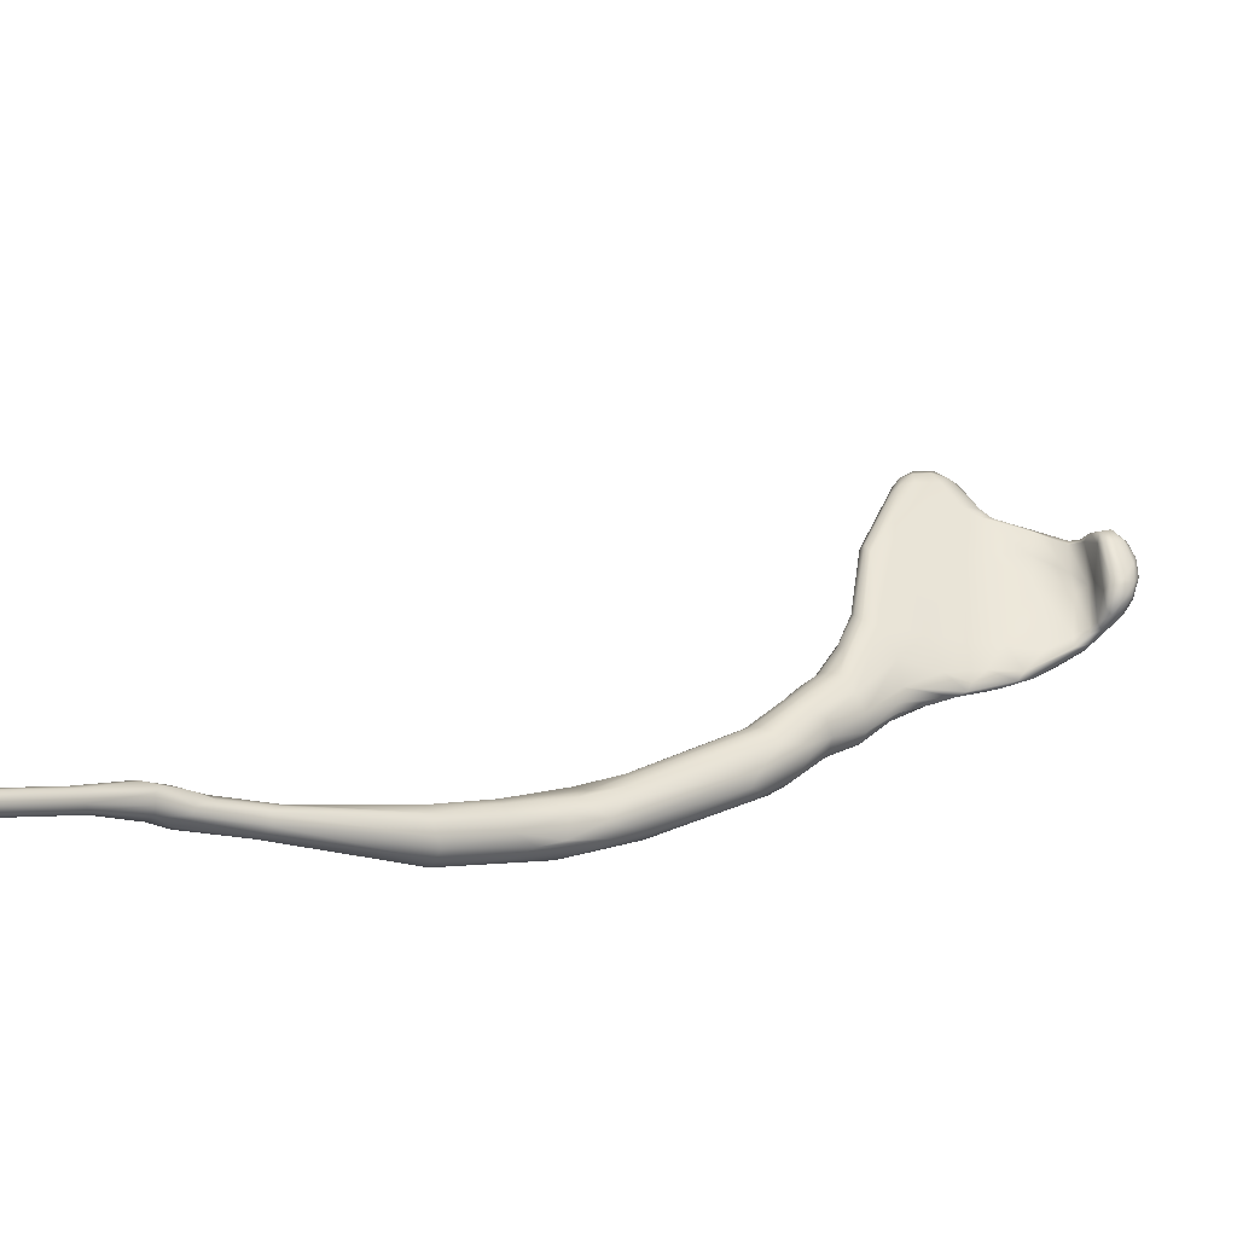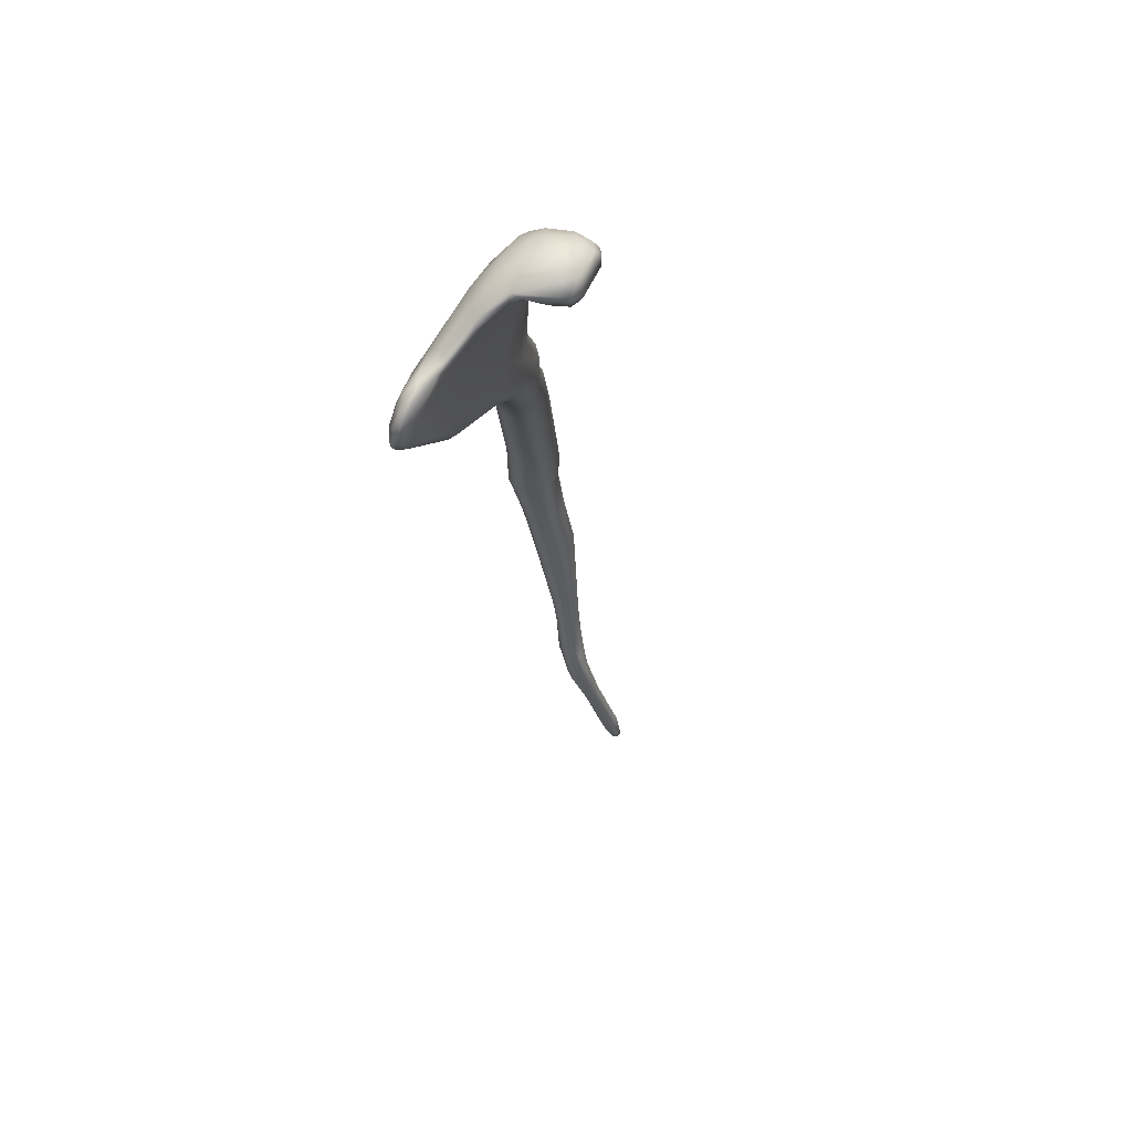
<metadata>
{"format":"obj","ext":"obj","renderer":"f3d","projection":"perspective","resolution":1024,"background":"white","views":[{"elev":-49.1,"azim":54.1,"up":"+Z"},{"elev":28.3,"azim":32.9,"up":"+Y"}]}
</metadata>
<code>
v -0.01095 0.007288 -0.03597
v -0.01639 0.005869 -0.03753
v -0.02049 -0.005912 -0.04869
v -0.02495 0.002203 -0.03439
v -0.0297 -0.008395 -0.04366
v -0.03987 -0.03211 -0.05422
v -0.04407 -0.04845 -0.05851
v -0.04201 -0.05351 -0.05664
v -0.04656 -0.07942 -0.07028
v -0.03377 -0.05838 -0.05644
v -0.03811 -0.07642 -0.06953
v -0.02868 -0.05933 -0.06013
v -0.03246 -0.07352 -0.07474
v -0.03273 -0.0784 -0.08078
v -0.03409 -0.08008 -0.08969
v -0.0384 -0.1026 -0.1007
v -0.04039 -0.09958 -0.1048
v -0.04692 -0.1254 -0.1224
v -0.05112 -0.1244 -0.1238
v -0.05682 -0.1234 -0.1224
v -0.06471 -0.1879 -0.1392
v -0.06448 -0.1861 -0.134
v -0.06241 -0.1927 -0.1325
v -0.06658 -0.213 -0.1407
v -0.0618 -0.2154 -0.1393
v -0.05672 -0.2241 -0.1424
v -0.05713 -0.2105 -0.1384
v -0.05491 -0.235 -0.1485
v -0.05384 -0.2276 -0.1472
v -0.05687 -0.2514 -0.1674
v -0.0593 -0.2494 -0.1675
v -0.06301 -0.2477 -0.1651
v -0.06256 -0.2887 -0.1833
v -0.06021 -0.2872 -0.1808
v -0.05531 -0.2849 -0.1826
v -0.05631 -0.2932 -0.1907
v -0.05904 -0.2945 -0.1941
v -0.06092 -0.293 -0.1932
v -0.06253 -0.2941 -0.1911
v -0.05952 -0.2969 -0.1887
v -0.05744 -0.2947 -0.1876
v -0.05735 -0.2376 -0.1478
v -0.06498 -0.2224 -0.1431
v -0.04423 -0.1285 -0.1207
v -0.03879 -0.1051 -0.09485
v -0.04175 -0.1064 -0.09081
v -0.04677 -0.1071 -0.08853
v -0.05292 -0.07785 -0.07323
v -0.05538 -0.07559 -0.07655
v -0.05276 -0.06363 -0.07767
v -0.01601 -0.006738 -0.04861
v 0.002725 0.002747 -0.02115
v 0.003359 0.0012 -0.01548
v 0.001798 -0.001719 -0.01221
v -0.003346 -0.001647 -0.004297
v -0.008677 0.004929 0.003924
v -0.01263 0.006589 0.001452
v -0.01421 0.01032 0.0003426
v -0.01614 0.01386 -0.004192
v -0.00946 0.02749 -0.008275
v 0.01213 0.01683 0.003975
v 0.01775 0.02172 0.03717
v 0.022 0.02257 0.07961
v 0.02375 0.02382 0.07457
v 0.02515 0.04823 0.03989
v 0.01593 0.04077 0.01138
v 0.01565 0.05789 0.01329
v 0.005728 0.04561 0.006514
v 0.001585 0.04071 0.0037
v 0.0005937 0.04023 0.009488
v -0.007717 0.02395 0.008397
v -0.007617 0.0156 0.01048
v -0.004114 0.01196 0.01193
v -0.0004825 0.01001 0.01166
v 0.003674 0.009629 0.01062
v 0.004817 0.01022 -0.01586
v -0.02198 0.001797 -0.04046
v -0.0283 -0.003286 -0.03039
v -0.03861 -0.0555 -0.05548
v -0.03058 -0.07367 -0.08393
v -0.043 -0.08789 -0.1029
v -0.04964 -0.09586 -0.1082
v -0.06013 -0.1235 -0.1196
v -0.06262 -0.1268 -0.1167
v -0.06135 -0.1763 -0.1262
v -0.0579 -0.1916 -0.1313
v -0.05464 -0.2178 -0.1428
v -0.0551 -0.2146 -0.1483
v -0.05435 -0.2298 -0.1515
v -0.05666 -0.2277 -0.1543
v -0.06136 -0.2461 -0.1654
v -0.06247 -0.257 -0.1627
v -0.0577 -0.2849 -0.1796
v -0.06159 -0.2806 -0.1871
v -0.06363 -0.2826 -0.186
v -0.06416 -0.282 -0.1818
v -0.05542 -0.2536 -0.1661
v -0.05536 -0.2541 -0.1632
v -0.06268 -0.2363 -0.1473
v -0.06608 -0.2337 -0.1491
v -0.06772 -0.2249 -0.1477
v -0.06791 -0.2164 -0.1476
v -0.06648 -0.2171 -0.1509
v -0.06168 -0.1885 -0.1427
v -0.05778 -0.1862 -0.1426
v -0.04249 -0.1319 -0.1173
v -0.04188 -0.1309 -0.1123
v -0.04462 -0.1343 -0.1079
v -0.05178 -0.104 -0.08732
v -0.0576 -0.08052 -0.08677
v -0.04671 -0.05277 -0.07864
v -0.03895 -0.04442 -0.07739
v -0.03191 -0.0443 -0.07829
v -0.01002 -0.0116 -0.04555
v -0.00392 -0.005858 -0.03268
v -0.004383 -0.00927 -0.02793
v -0.0006942 -0.002807 -0.008646
v -0.0087 -0.003171 -0.006287
v -0.01371 -0.003736 -0.008855
v -0.00553 0.03084 -0.009764
v -0.002263 0.03201 -0.01086
v 0.0004611 0.03098 -0.01234
v 0.01169 0.01618 0.02257
v 0.01461 0.02029 0.04185
v 0.007963 0.01546 0.02477
v 0.01198 0.02091 0.04487
v 0.01809 0.02307 0.08075
v 0.0289 0.03276 0.09576
v 0.0296 0.06463 0.04099
v 0.0231 0.05676 0.02415
v 0.01304 0.05585 0.01317
v 0.01045 0.05478 0.02044
v 0.0003599 0.03312 0.02512
v -0.0006975 0.02239 0.0255
v 0.002835 0.02025 0.03066
v 0.005859 0.01839 0.03134
v 0.007357 0.01061 0.00797
v 0.01058 0.01373 0.00606
v 0.001158 0.01559 -0.0198
v -0.003072 0.01784 -0.02117
v -0.02054 0.008635 -0.02674
v -0.02692 -0.007425 -0.02434
v -0.01942 -0.01476 -0.02077
v -0.02725 -0.06197 -0.07731
v -0.03043 -0.06507 -0.08586
v -0.03922 -0.07836 -0.09714
v -0.04213 -0.06661 -0.09307
v -0.05691 -0.09664 -0.1039
v -0.06265 -0.1269 -0.1105
v -0.05507 -0.1758 -0.1248
v -0.05215 -0.1848 -0.1326
v -0.05436 -0.2076 -0.1414
v -0.0572 -0.2145 -0.1505
v -0.06049 -0.2263 -0.1555
v -0.06429 -0.2491 -0.1632
v -0.06413 -0.2519 -0.1619
v -0.05952 -0.2578 -0.1618
v -0.05642 -0.2818 -0.1867
v -0.05926 -0.2828 -0.1888
v -0.05519 -0.2791 -0.1825
v -0.05668 -0.2589 -0.1639
v -0.06517 -0.227 -0.1544
v -0.06319 -0.2169 -0.1527
v -0.05425 -0.186 -0.1411
v -0.05217 -0.189 -0.1381
v -0.05341 -0.1839 -0.1303
v -0.04955 -0.1383 -0.1071
v -0.05286 -0.1361 -0.1052
v -0.05637 -0.1362 -0.1061
v -0.0602 -0.131 -0.1067
v -0.05636 -0.1034 -0.09051
v -0.05884 -0.1002 -0.0961
v -0.05855 -0.0981 -0.09985
v -0.05608 -0.07793 -0.09236
v -0.05007 -0.07567 -0.09684
v -0.03594 -0.06083 -0.08881
v -0.01459 -0.01237 -0.05116
v -0.03133 -0.05953 -0.08581
v -0.006414 -0.01234 -0.02579
v -0.009845 -0.01485 -0.0236
v -0.01354 -0.01508 -0.02144
v -0.0191 -0.002668 -0.01279
v -0.0207 0.001113 -0.0143
v -0.02193 0.006153 -0.01948
v -0.01299 0.02276 -0.006843
v -0.01233 0.01944 -0.01859
v -0.007971 0.01954 -0.0207
v 0.005273 0.02975 -0.01157
v 0.01013 0.02564 -0.007371
v 0.0119 0.01967 -0.001896
v 0.008459 0.0244 0.04963
v 0.01307 0.02841 0.08337
v 0.01663 0.02827 0.09183
v 0.02929 0.03627 0.08929
v 0.02587 0.06916 0.02359
v 0.02012 0.06503 0.01763
v 0.01354 0.06024 0.03379
v 0.01211 0.0557 0.05003
v 0.0002671 0.03747 0.01747
v 0.004493 0.03015 0.04321
v 0.0116 0.03483 0.08526
v 0.02282 0.03916 0.1176
v 0.04067 0.06074 0.1134
v 0.03441 0.05864 0.0833
v 0.04029 0.0717 0.09063
v 0.02326 0.06877 0.02038
v 0.01763 0.06606 0.02211
v 0.009319 0.04511 0.06284
v 0.01117 0.04039 0.08075
v 0.0235 0.04344 0.1201
v 0.02465 0.03717 0.1198
v 0.02749 0.0365 0.1223
v 0.03052 0.03814 0.1258
v 0.03165 0.03711 0.1193
v 0.0351 0.04214 0.1211
v 0.03412 0.08631 0.02827
v 0.02074 0.073 0.06533
v 0.01879 0.05391 0.09844
v 0.02758 0.05698 0.1205
v 0.03276 0.05857 0.1279
v 0.03212 0.04962 0.1311
v 0.02515 0.04242 0.1233
v 0.0283 0.03965 0.1268
v 0.03358 0.04313 0.131
v 0.03446 0.04175 0.1272
v 0.03944 0.05233 0.124
v 0.03055 0.07409 0.03033
v 0.02936 0.08207 0.02564
v 0.02464 0.07645 0.02389
v 0.02835 0.08986 0.04462
v 0.02191 0.06909 0.08542
v 0.0262 0.06401 0.1087
v 0.03409 0.06448 0.1248
v 0.03093 0.04436 0.1308
v 0.03829 0.04887 0.1291
v 0.04043 0.05705 0.1291
v 0.0405 0.0619 0.1282
v 0.03768 0.05137 0.133
v 0.03734 0.05779 0.1315
v 0.03859 0.06453 0.1273
v 0.04036 0.06797 0.1232
v 0.04342 0.0693 0.1151
v 0.04777 0.0893 0.07637
v 0.03662 0.07869 0.04438
v 0.03741 0.08746 0.03142
v 0.03111 0.09101 0.03343
v 0.03619 0.09972 0.06694
v 0.04039 0.09663 0.08723
v 0.03383 0.07533 0.1058
v 0.04075 0.07724 0.1088
v 0.04203 0.07261 0.1134
v 0.03591 0.07048 0.116
v 0.04473 0.0745 0.1101
v 0.04585 0.0733 0.1093
v 0.04358 0.06911 0.1093
v 0.05001 0.08737 0.092
v 0.0447 0.09279 0.04094
v 0.03642 0.09287 0.03193
v 0.03698 0.1027 0.05
v 0.04592 0.1104 0.05336
v 0.04801 0.09663 0.09642
v 0.05759 0.1024 0.06974
v 0.05325 0.102 0.04908
v 0.05138 0.1034 0.04376
v 0.03975 0.102 0.04075
v 0.05033 0.1092 0.08001
v 0.05523 0.1054 0.08979
v 0.05105 0.09291 0.1011
v 0.0542 0.09156 0.102
v 0.05382 0.08652 0.1037
v 0.05477 0.08698 0.1012
v 0.0631 0.09681 0.09203
v 0.059 0.09991 0.08034
v 0.05761 0.1067 0.04795
v 0.05017 0.1102 0.04738
v 0.05709 0.1156 0.05879
v 0.04843 0.1124 0.06398
v 0.05993 0.1152 0.07435
v 0.06342 0.1042 0.07104
v 0.05914 0.1057 0.05156
v 0.05445 0.1088 0.04636
v 0.0593 0.1116 0.04958
v 0.06873 0.1156 0.05553
v 0.06176 0.1168 0.06694
v 0.06473 0.1126 0.08174
v 0.06389 0.101 0.09362
v 0.06333 0.09731 0.09468
v 0.0709 0.09773 0.08699
v 0.06759 0.1036 0.06917
v 0.06311 0.106 0.04976
v 0.06191 0.1089 0.04806
v 0.06984 0.1111 0.04901
v 0.07506 0.1158 0.07286
v 0.06547 0.1076 0.08842
v 0.07913 0.1055 0.08523
v 0.068 0.0987 0.09168
v 0.07638 0.09607 0.08597
v 0.07346 0.101 0.05592
v 0.07104 0.1033 0.04904
v 0.077 0.1133 0.05565
v 0.07414 0.1164 0.06283
v 0.07892 0.1116 0.07947
v 0.0814 0.1 0.08554
v 0.07988 0.09501 0.07513
v 0.07882 0.1001 0.05701
v 0.07719 0.1027 0.05147
v 0.07071 0.1062 0.04689
v 0.07935 0.1103 0.05361
v 0.08292 0.1091 0.05778
v 0.08313 0.1123 0.06304
v 0.08534 0.1067 0.07895
v 0.08494 0.09897 0.08186
v 0.08522 0.09804 0.0739
v 0.08288 0.09522 0.07279
v 0.07951 0.1073 0.05236
v 0.08212 0.1038 0.05693
v 0.08539 0.108 0.06658
v 0.0854 0.1101 0.07124
v 0.08643 0.1033 0.07675
v -0.02572 -0.05953 -0.06897
v -0.05835 -0.2979 -0.1929
v 0.08241 0.0945 0.07919
v 0.02827 0.03374 0.1138
v 0.03638 0.05033 0.1332
v 0.02837 0.04938 0.127
v 0.0196 0.03657 0.02211
v -0.06095 -0.2975 -0.1925
v 0.0206 0.02807 0.03454
v 0.01267 0.04118 0.00567
v 0.009439 0.04187 0.00261
v 0.006215 0.04065 -6.053e-05
v -0.004496 0.003486 0.004104
v -0.0007979 0.006536 -0.02778
v -0.004514 0.008175 -0.03144
f 97 30 89
f 33 157 92
f 41 35 93
f 41 36 35
f 321 37 36
f 327 38 37
f 33 39 327
f 41 40 321
f 36 41 321
f 93 34 41
f 95 96 155
f 32 95 155
f 31 94 91
f 29 28 98
f 26 25 99
f 26 99 42
f 164 19 18
f 16 107 106
f 107 16 45
f 11 47 46
f 9 47 11
f 48 9 79
f 50 49 7
f 5 50 6
f 1 177 51
f 1 51 3
f 114 334 333
f 116 52 53
f 56 118 332
f 58 71 59
f 122 121 331
f 189 329 66
f 190 326 328
f 64 62 328
f 65 194 328
f 206 130 66
f 326 66 130
f 329 67 196
f 330 131 67
f 70 132 69
f 73 134 72
f 53 190 61
f 334 140 139
f 187 140 1
f 141 77 4
f 78 4 5
f 17 146 15
f 146 17 81
f 19 82 81
f 82 19 20
f 150 23 86
f 27 166 86
f 31 90 30
f 155 96 156
f 37 158 36
f 159 158 37
f 38 159 37
f 33 96 39
f 34 33 40
f 95 32 94
f 42 157 161
f 157 42 99
f 25 43 99
f 101 100 43
f 102 101 43
f 43 24 102
f 164 105 19
f 44 165 164
f 44 106 165
f 45 108 107
f 49 171 48
f 111 110 50
f 52 116 115
f 117 179 54
f 53 54 116
f 57 119 56
f 118 56 119
f 331 188 122
f 326 190 189
f 328 61 190
f 62 123 138
f 63 124 62
f 63 64 214
f 128 214 64
f 194 128 64
f 65 204 194
f 204 65 129
f 130 129 65
f 131 196 67
f 136 135 73
f 125 74 75
f 76 139 189
f 77 187 2
f 141 186 77
f 78 141 4
f 79 10 143
f 114 144 145
f 80 145 144
f 178 145 146
f 176 146 81
f 175 82 20
f 84 148 83
f 23 150 85
f 27 151 166
f 165 152 88
f 87 88 152
f 89 90 88
f 154 153 90
f 91 154 31
f 93 161 157
f 95 94 38
f 94 31 159
f 160 158 30
f 99 92 157
f 163 103 104
f 154 163 105
f 164 154 105
f 169 168 47
f 167 47 168
f 171 169 109
f 47 109 169
f 174 172 110
f 111 174 110
f 112 147 175
f 147 112 113
f 181 180 117
f 179 117 180
f 118 181 55
f 117 55 181
f 183 182 57
f 119 57 182
f 59 183 58
f 57 58 183
f 184 183 59
f 59 185 184
f 126 136 125
f 193 192 127
f 212 127 63
f 323 212 63
f 214 323 63
f 195 227 130
f 130 206 195
f 199 198 70
f 209 208 133
f 200 209 133
f 133 134 200
f 135 200 134
f 192 201 200
f 201 192 202
f 129 205 204
f 229 206 196
f 207 229 196
f 198 199 208
f 202 210 201
f 212 211 193
f 214 213 323
f 212 323 213
f 203 226 194
f 204 205 203
f 227 244 129
f 228 216 206
f 195 206 216
f 229 228 206
f 217 230 197
f 218 231 208
f 232 218 219
f 210 219 218
f 211 222 202
f 325 210 222
f 212 223 211
f 213 223 212
f 225 224 213
f 214 215 225
f 226 203 242
f 205 255 203
f 244 243 205
f 227 216 245
f 224 234 223
f 226 236 235
f 242 236 226
f 238 235 236
f 224 235 238
f 237 239 238
f 241 240 237
f 242 251 241
f 255 254 242
f 205 256 255
f 258 216 228
f 246 258 228
f 231 247 217
f 252 251 250
f 242 253 251
f 260 259 277
f 277 259 247
f 256 271 255
f 262 273 256
f 243 262 256
f 264 257 245
f 281 245 216
f 265 275 258
f 259 265 246
f 267 266 261
f 248 261 266
f 253 270 269
f 254 270 253
f 273 272 271
f 280 262 263
f 274 263 264
f 275 281 258
f 278 284 277
f 266 278 277
f 285 266 267
f 286 294 269
f 268 269 294
f 262 279 273
f 264 281 274
f 275 282 281
f 282 275 283
f 276 283 275
f 296 286 287
f 269 287 286
f 272 296 287
f 279 288 272
f 274 291 290
f 282 291 281
f 284 283 276
f 285 293 278
f 294 302 285
f 286 295 294
f 296 303 286
f 288 297 296
f 298 304 289
f 290 298 289
f 290 299 298
f 292 291 282
f 301 300 283
f 297 312 303
f 304 322 297
f 305 298 299
f 308 307 292
f 309 315 308
f 309 308 310
f 300 310 308
f 318 310 293
f 311 318 302
f 293 302 318
f 312 311 303
f 303 311 295
f 322 313 312
f 314 304 305
f 316 305 306
f 315 306 307
f 309 316 315
f 311 319 318
f 313 317 319
f 317 310 318
f 322 304 314
f 251 252 241
f 241 233 240
f 240 233 239
f 220 239 233
f 234 224 324
f 75 137 125
f 139 188 189
f 188 139 140
f 186 141 60
f 184 142 183
f 182 183 142
f 116 179 320
f 13 320 179
f 145 178 114
f 146 176 178
f 81 147 176
f 44 16 106
f 173 149 172
f 167 168 150
f 108 167 150
f 162 163 154
f 155 162 32
f 98 161 35
f 100 101 155
f 103 163 162
f 154 164 153
f 173 174 148
f 113 176 147
f 184 185 141
f 313 322 314
f 232 249 248
f 232 248 231
f 210 218 209
f 201 210 209
f 242 237 236
f 241 237 242
f 69 68 121
f 199 70 185
f 71 199 185
f 71 58 72
f 74 73 56
f 75 74 332
f 52 76 53
f 139 333 334
f 3 2 1
f 3 77 2
f 4 77 5
f 79 9 10
f 11 10 9
f 13 12 11
f 21 20 104
f 22 84 21
f 26 27 25
f 98 89 29
f 92 156 96
f 96 33 92
f 33 34 157
f 327 39 38
f 40 33 327
f 91 94 32
f 28 26 42
f 25 24 43
f 24 23 22
f 21 102 22
f 19 105 104
f 104 20 19
f 46 13 11
f 112 5 77
f 7 49 48
f 48 8 7
f 5 111 50
f 77 3 112
f 71 134 133
f 1 334 177
f 114 177 334
f 332 118 55
f 55 75 332
f 57 72 58
f 59 71 185
f 60 70 120
f 120 69 121
f 326 189 66
f 328 62 61
f 328 194 64
f 65 326 130
f 196 206 66
f 66 329 196
f 329 330 67
f 69 132 68
f 71 133 199
f 142 8 182
f 54 138 137
f 61 138 54
f 54 53 61
f 76 190 53
f 334 1 140
f 7 142 78
f 78 6 7
f 47 108 46
f 10 11 12
f 13 14 320
f 144 320 14
f 14 80 144
f 14 15 80
f 16 17 15
f 18 19 81
f 83 21 84
f 22 149 84
f 25 27 86
f 27 26 87
f 152 27 87
f 26 29 87
f 88 87 29
f 29 89 88
f 89 30 90
f 31 154 90
f 93 35 161
f 160 35 36
f 158 160 36
f 38 94 159
f 39 95 38
f 41 34 40
f 98 28 161
f 28 42 161
f 100 99 43
f 24 22 102
f 21 103 102
f 18 44 164
f 45 46 108
f 48 109 9
f 47 9 109
f 171 110 172
f 10 180 181
f 50 110 49
f 3 51 113
f 112 3 113
f 177 113 51
f 115 114 333
f 333 52 115
f 116 54 179
f 330 329 188
f 331 330 188
f 189 188 329
f 62 124 123
f 61 62 138
f 125 123 124
f 124 126 125
f 124 127 126
f 63 127 124
f 63 62 64
f 68 132 131
f 70 197 132
f 73 135 134
f 74 136 73
f 125 136 74
f 189 190 76
f 1 2 187
f 77 186 187
f 78 184 141
f 79 143 182
f 182 8 79
f 10 181 143
f 85 149 22
f 80 15 145
f 15 146 145
f 81 82 147
f 175 147 82
f 83 148 20
f 191 127 192
f 85 169 170
f 86 166 150
f 27 152 151
f 90 153 88
f 91 162 154
f 34 93 157
f 39 96 95
f 30 158 31
f 97 160 30
f 98 160 97
f 100 92 99
f 162 155 101
f 102 162 101
f 103 162 102
f 103 21 104
f 163 104 105
f 106 107 165
f 151 165 107
f 166 151 107
f 107 108 166
f 171 170 169
f 174 173 172
f 175 174 111
f 111 112 175
f 177 114 178
f 118 143 181
f 60 120 186
f 187 186 120
f 120 121 187
f 122 187 121
f 138 123 137
f 125 137 123
f 136 191 135
f 126 191 136
f 215 194 226
f 130 227 129
f 131 207 196
f 132 197 207
f 207 131 132
f 70 198 197
f 133 208 199
f 135 191 200
f 191 192 200
f 193 202 192
f 193 127 212
f 128 215 214
f 204 203 194
f 198 217 197
f 200 201 209
f 218 208 209
f 244 245 257
f 129 244 205
f 195 216 227
f 207 246 229
f 207 230 246
f 197 230 207
f 208 231 217
f 217 198 208
f 219 210 325
f 325 220 219
f 221 220 325
f 234 221 325
f 325 222 234
f 223 234 222
f 193 211 202
f 211 223 222
f 213 224 223
f 214 225 213
f 226 235 215
f 218 232 231
f 233 232 219
f 219 220 233
f 221 239 220
f 234 324 221
f 215 235 225
f 236 237 238
f 237 240 239
f 205 243 256
f 247 266 277
f 229 246 228
f 217 247 230
f 247 259 230
f 249 252 250
f 253 250 251
f 242 254 253
f 244 257 243
f 246 265 258
f 230 259 246
f 243 263 262
f 248 249 261
f 249 250 261
f 268 261 250
f 255 271 254
f 179 12 13
f 264 263 257
f 281 264 245
f 258 281 216
f 259 260 265
f 275 265 260
f 268 267 261
f 268 250 269
f 250 253 269
f 254 271 270
f 256 273 271
f 274 280 263
f 260 276 275
f 277 284 276
f 260 277 276
f 266 285 278
f 294 285 267
f 267 268 294
f 271 272 270
f 287 270 272
f 273 279 272
f 262 280 279
f 269 270 287
f 272 288 296
f 279 289 288
f 279 290 289
f 279 280 290
f 280 274 290
f 274 281 291
f 283 292 282
f 284 301 283
f 284 293 301
f 278 293 284
f 285 302 293
f 294 295 302
f 286 303 295
f 303 296 297
f 289 304 288
f 307 299 290
f 290 291 307
f 292 307 291
f 283 300 292
f 297 322 312
f 288 304 297
f 298 305 304
f 306 305 299
f 307 306 299
f 315 307 308
f 300 301 310
f 301 293 310
f 302 295 311
f 319 312 313
f 316 314 305
f 315 316 306
f 309 317 316
f 313 316 317
f 319 317 318
f 311 312 319
f 314 316 313
f 317 309 310
f 308 292 300
f 241 252 233
f 239 221 324
f 238 239 324
f 252 249 233
f 232 233 249
f 203 255 242
f 324 224 238
f 224 225 235
f 140 187 122
f 141 185 60
f 184 78 142
f 143 119 182
f 149 171 172
f 114 115 144
f 148 174 175
f 175 20 148
f 148 84 173
f 173 84 149
f 178 113 177
f 150 168 169
f 169 85 150
f 151 152 165
f 153 164 165
f 165 88 153
f 162 91 32
f 156 100 155
f 92 100 156
f 159 31 158
f 160 98 35
f 166 108 150
f 320 115 116
f 18 17 44
f 143 118 119
f 122 188 140
f 327 37 321
f 321 40 327
f 248 247 231
f 202 222 210
f 326 65 328
f 330 331 131
f 68 131 331
f 331 121 68
f 69 120 70
f 70 60 185
f 56 73 72
f 72 57 56
f 332 74 56
f 117 137 75
f 75 55 117
f 54 137 117
f 52 333 76
f 139 76 333
f 6 78 5
f 6 50 7
f 8 48 79
f 13 45 14
f 15 14 45
f 45 16 15
f 21 83 20
f 23 85 22
f 24 25 23
f 86 23 25
f 29 26 28
f 98 97 89
f 44 17 16
f 46 45 13
f 112 111 5
f 71 72 134
f 142 7 8
f 47 167 108
f 48 171 109
f 171 49 110
f 10 12 180
f 85 170 149
f 191 126 127
f 215 128 194
f 244 227 245
f 247 248 266
f 243 257 263
f 179 180 12
f 149 170 171
f 178 176 113
f 320 144 115
f 18 81 17

</code>
